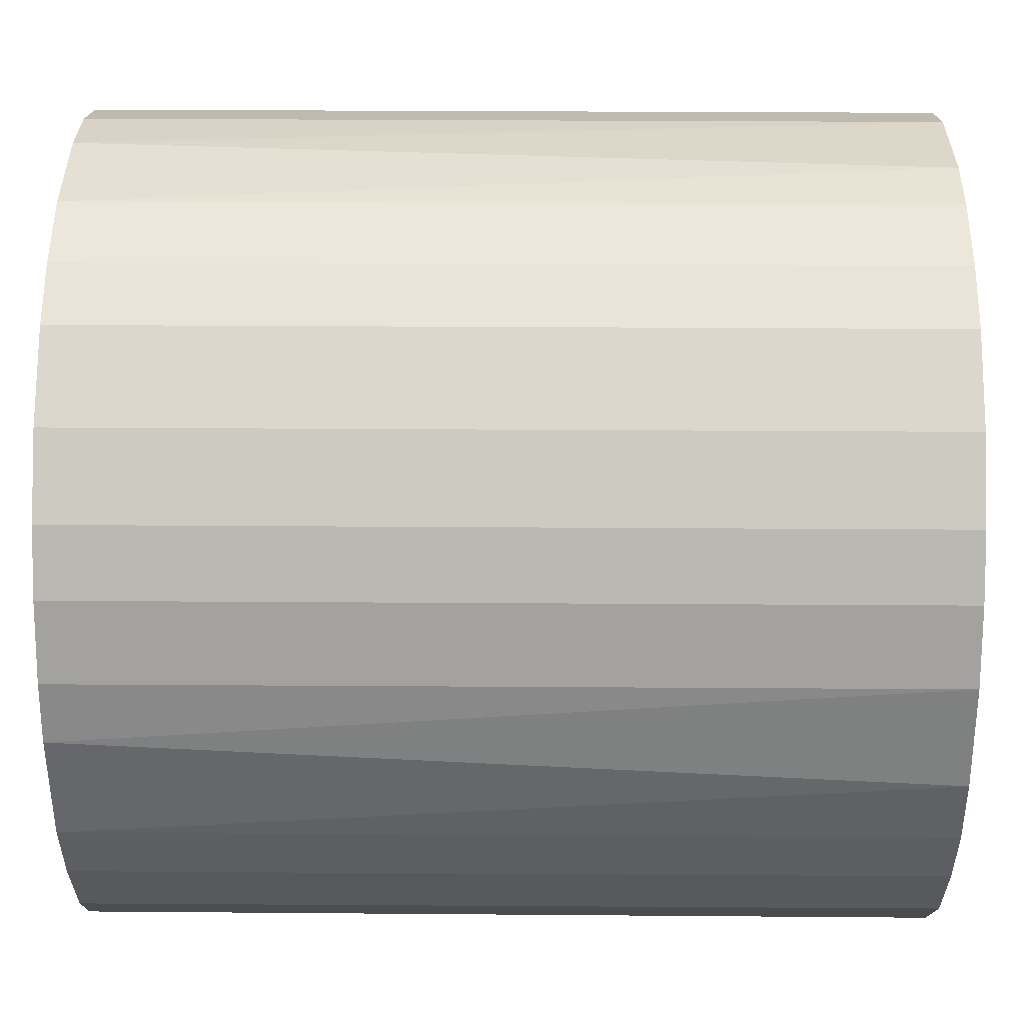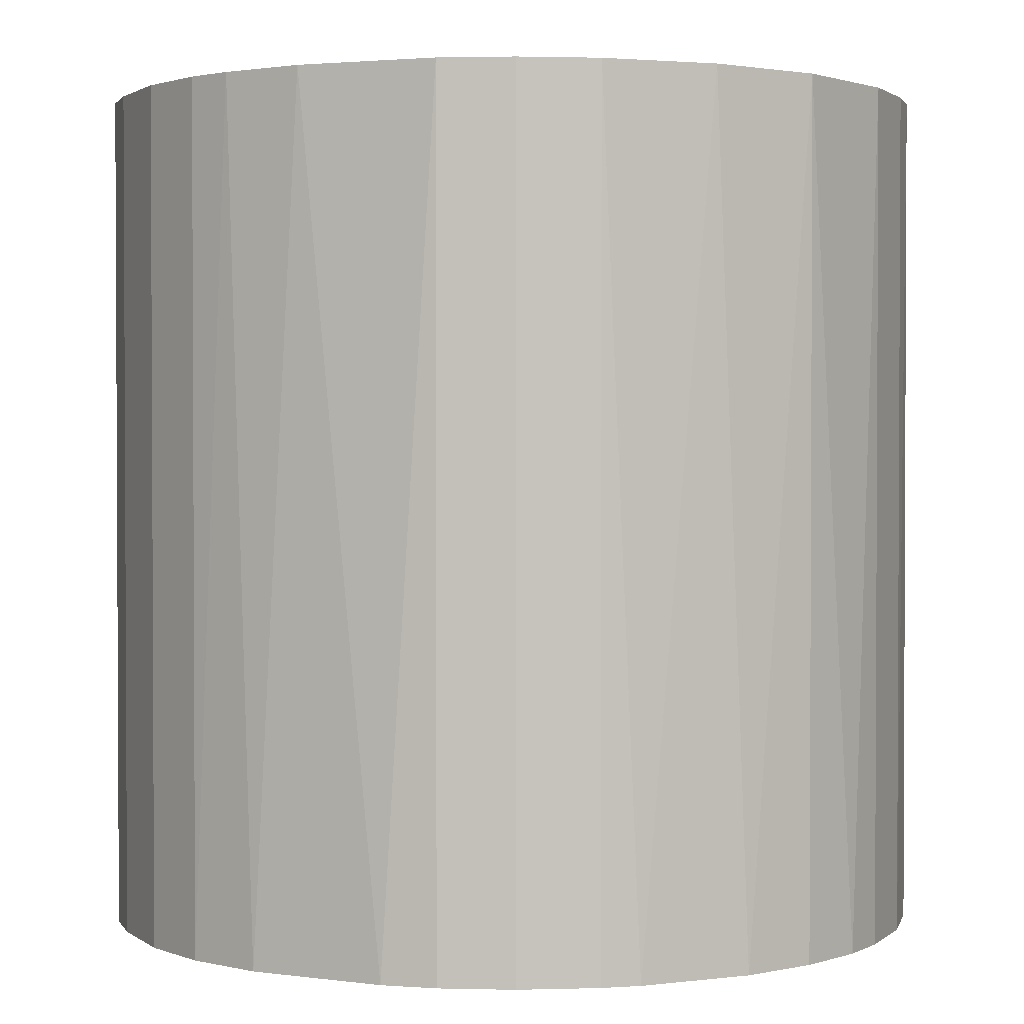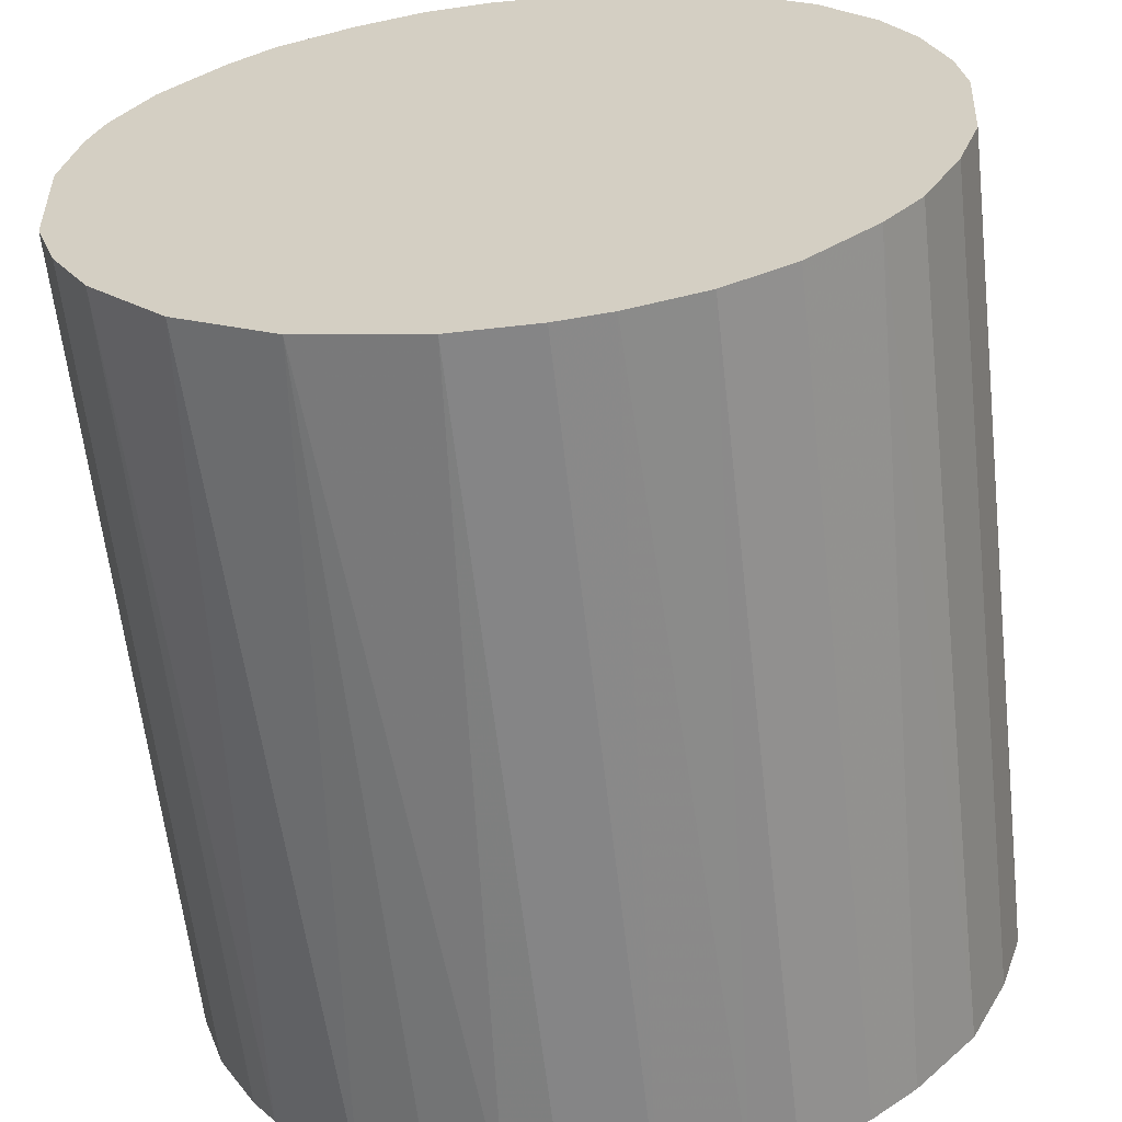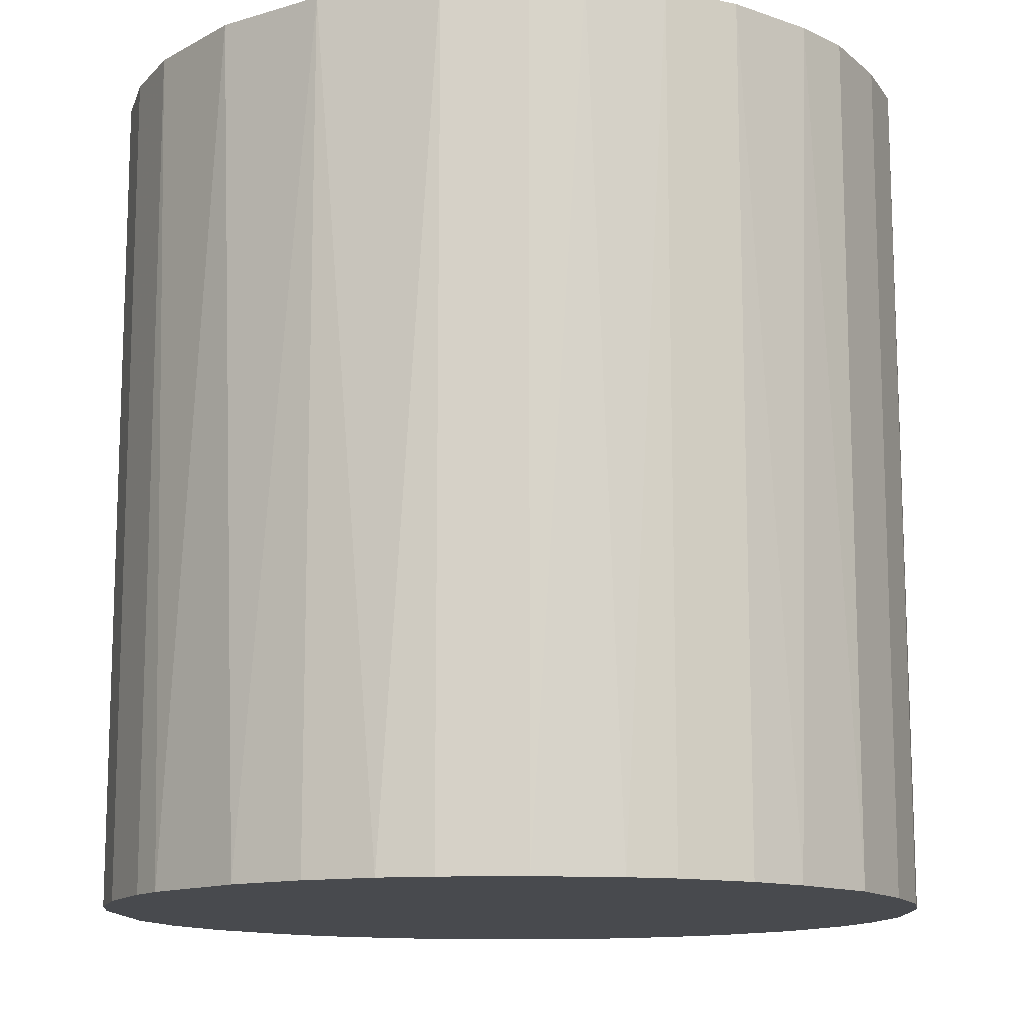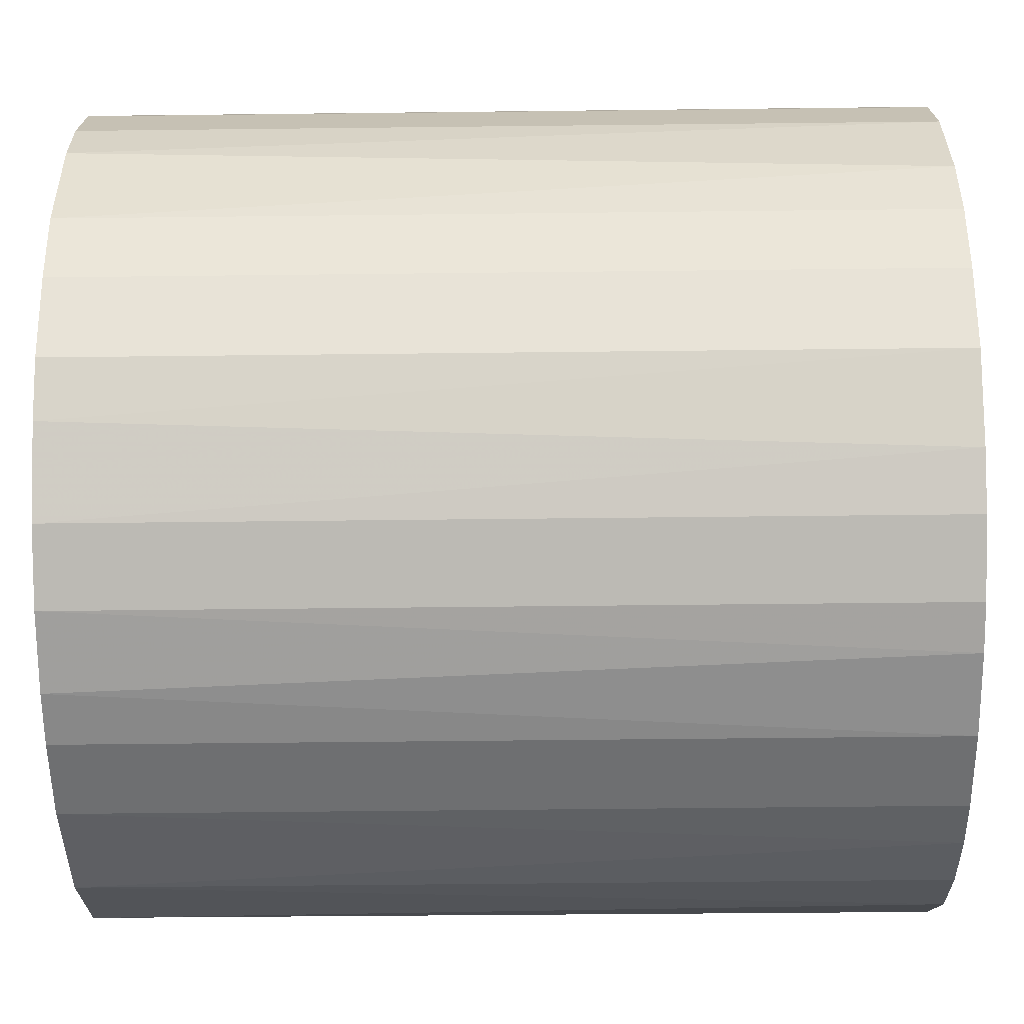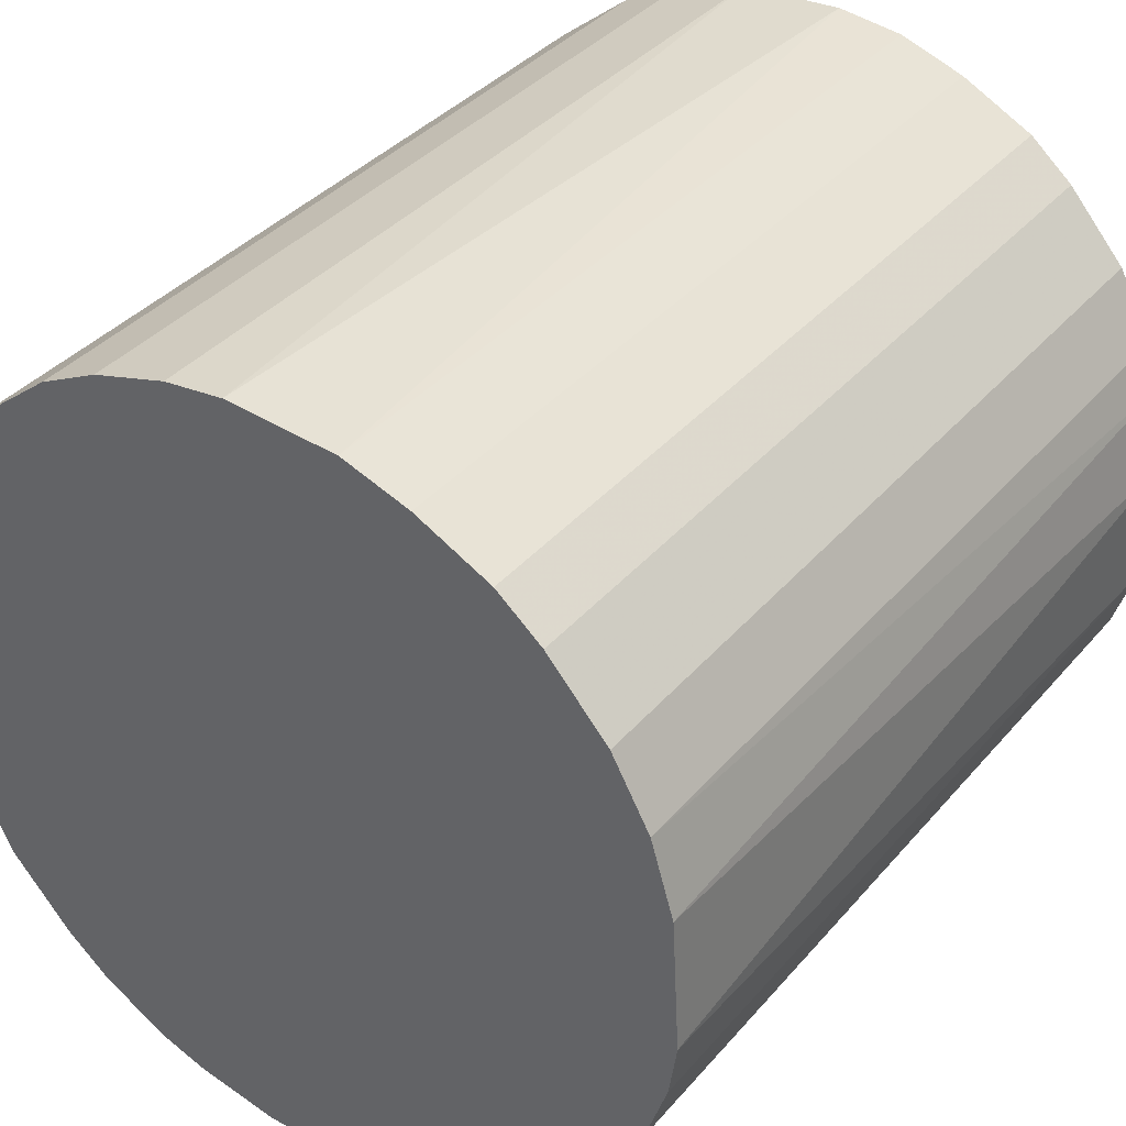
<metadata>
{"format":"obj","ext":"obj","renderer":"f3d","projection":"perspective","resolution":1024,"background":"white","views":[{"elev":34.1,"azim":90.5,"up":"+Y"},{"elev":1.7,"azim":-66.7,"up":"+Z"},{"elev":-61.9,"azim":6.5,"up":"+Y"},{"elev":-13.1,"azim":3.1,"up":"+Z"},{"elev":-54.6,"azim":90.7,"up":"+Y"},{"elev":37.2,"azim":-144.7,"up":"+Y"}]}
</metadata>
<code>
o convex_0
v -0.001469 0.0279 0.0286
v -0.003016 -0.02775 -0.0286
v -0.006622 -0.02723 -0.0286
v 0.005737 0.02738 -0.0286
v 0.02738 -0.00611 0.0286
v -0.02723 -0.006622 0.0286
v -0.02569 0.0114 -0.0286
v 0.02738 0.005737 -0.0286
v -0.003016 -0.02775 0.0286
v 0.02017 0.01965 0.0286
v 0.01913 -0.02053 -0.0286
v -0.02311 -0.01589 -0.0286
v -0.01899 0.02068 0.0286
v 0.01141 -0.02568 0.0286
v -0.01075 0.02583 -0.0286
v -0.01796 -0.02156 0.0286
v 0.02017 0.01965 -0.0286
v -0.02672 0.008314 0.0286
v -0.02775 -0.003016 -0.0286
v 0.02583 0.01089 0.0286
v 0.02738 -0.00611 -0.0286
v 0.02326 -0.0159 0.0286
v 0.01089 0.02583 0.0286
v 0.008314 -0.02672 -0.0286
v -0.01899 0.02068 -0.0286
v -0.0159 -0.02311 -0.0286
v -0.01126 -0.02568 0.0286
v -0.01075 0.02583 0.0286
v 0.0279 0.001614 0.0286
v 0.01501 0.02377 -0.0286
v -0.02311 -0.01589 0.0286
v -0.00611 0.02738 -0.0286
v -0.02311 0.01604 0.0286
v 0.02377 0.01501 -0.0286
v 0.02326 -0.0159 -0.0286
v 0.002649 -0.02775 0.0286
v -0.02569 -0.01126 -0.0286
v -0.02775 0.002643 0.0286
v 0.01604 -0.02311 0.0286
v -0.02723 0.006249 -0.0286
v 0.01604 -0.02311 -0.0286
v -0.0159 0.02326 0.0286
v 0.005737 0.02738 0.0286
v 0.02583 -0.01075 -0.0286
v 0.001614 0.0279 -0.0286
v 0.0279 -0.001469 -0.0286
v -0.02311 0.01604 -0.0286
v 0.01501 0.02377 0.0286
v 0.002649 -0.02775 -0.0286
v -0.02156 -0.01796 -0.0286
v -0.0159 0.02326 -0.0286
v 0.02377 0.01501 0.0286
v -0.00611 0.02738 0.0286
v -0.02569 -0.01126 0.0286
v -0.01126 -0.02568 -0.0286
v 0.02068 -0.01899 0.0286
v 0.01089 0.02583 -0.0286
v 0.02583 0.01089 -0.0286
v 0.02583 -0.01075 0.0286
v 0.02738 0.005737 0.0286
v 0.006255 -0.02723 0.0286
v -0.02569 0.0114 0.0286
v -0.02723 -0.006622 -0.0286
v 0.01141 -0.02568 -0.0286
f 41 14 64
f 2 3 4
f 5 1 6
f 4 3 7
f 2 4 8
f 3 2 9
f 5 6 9
f 1 5 10
f 2 8 11
f 7 3 12
f 6 1 13
f 5 9 14
f 4 7 15
f 9 6 16
f 8 4 17
f 6 13 18
f 7 12 19
f 10 5 20
f 11 8 21
f 5 14 22
f 1 10 23
f 2 11 24
f 15 7 25
f 12 3 26
f 16 26 27
f 3 9 27
f 9 16 27
f 13 1 28
f 20 5 29
f 17 4 30
f 10 17 30
f 16 6 31
f 4 15 32
f 15 28 32
f 18 13 33
f 13 25 33
f 8 17 34
f 17 10 34
f 11 21 35
f 9 2 36
f 14 9 36
f 19 12 37
f 12 31 37
f 6 18 38
f 19 6 38
f 22 14 39
f 18 7 40
f 7 19 40
f 38 18 40
f 19 38 40
f 24 11 41
f 11 39 41
f 39 14 41
f 25 13 42
f 13 28 42
f 28 15 42
f 1 23 43
f 23 4 43
f 21 5 44
f 35 21 44
f 22 35 44
f 32 1 45
f 4 32 45
f 1 43 45
f 43 4 45
f 5 21 46
f 21 8 46
f 29 5 46
f 8 29 46
f 25 7 47
f 7 33 47
f 33 25 47
f 23 10 48
f 10 30 48
f 30 23 48
f 2 24 49
f 36 2 49
f 12 26 50
f 26 16 50
f 31 12 50
f 16 31 50
f 15 25 51
f 25 42 51
f 42 15 51
f 10 20 52
f 34 10 52
f 20 34 52
f 28 1 53
f 1 32 53
f 32 28 53
f 31 6 54
f 6 37 54
f 37 31 54
f 26 3 55
f 27 26 55
f 3 27 55
f 11 35 56
f 35 22 56
f 39 11 56
f 22 39 56
f 4 23 57
f 30 4 57
f 23 30 57
f 20 8 58
f 8 34 58
f 34 20 58
f 5 22 59
f 44 5 59
f 22 44 59
f 8 20 60
f 20 29 60
f 29 8 60
f 24 14 61
f 14 36 61
f 49 24 61
f 36 49 61
f 7 18 62
f 33 7 62
f 18 33 62
f 6 19 63
f 37 6 63
f 19 37 63
f 14 24 64
f 24 41 64

</code>
